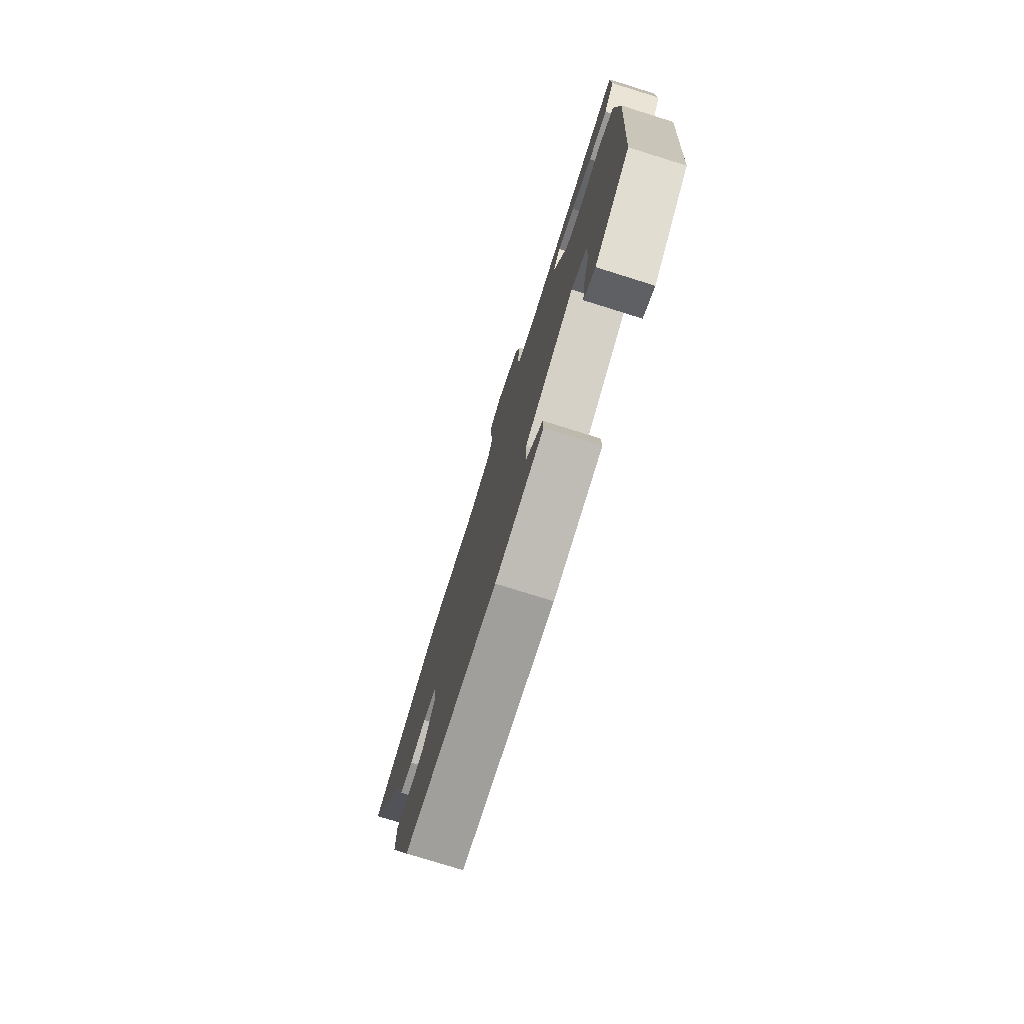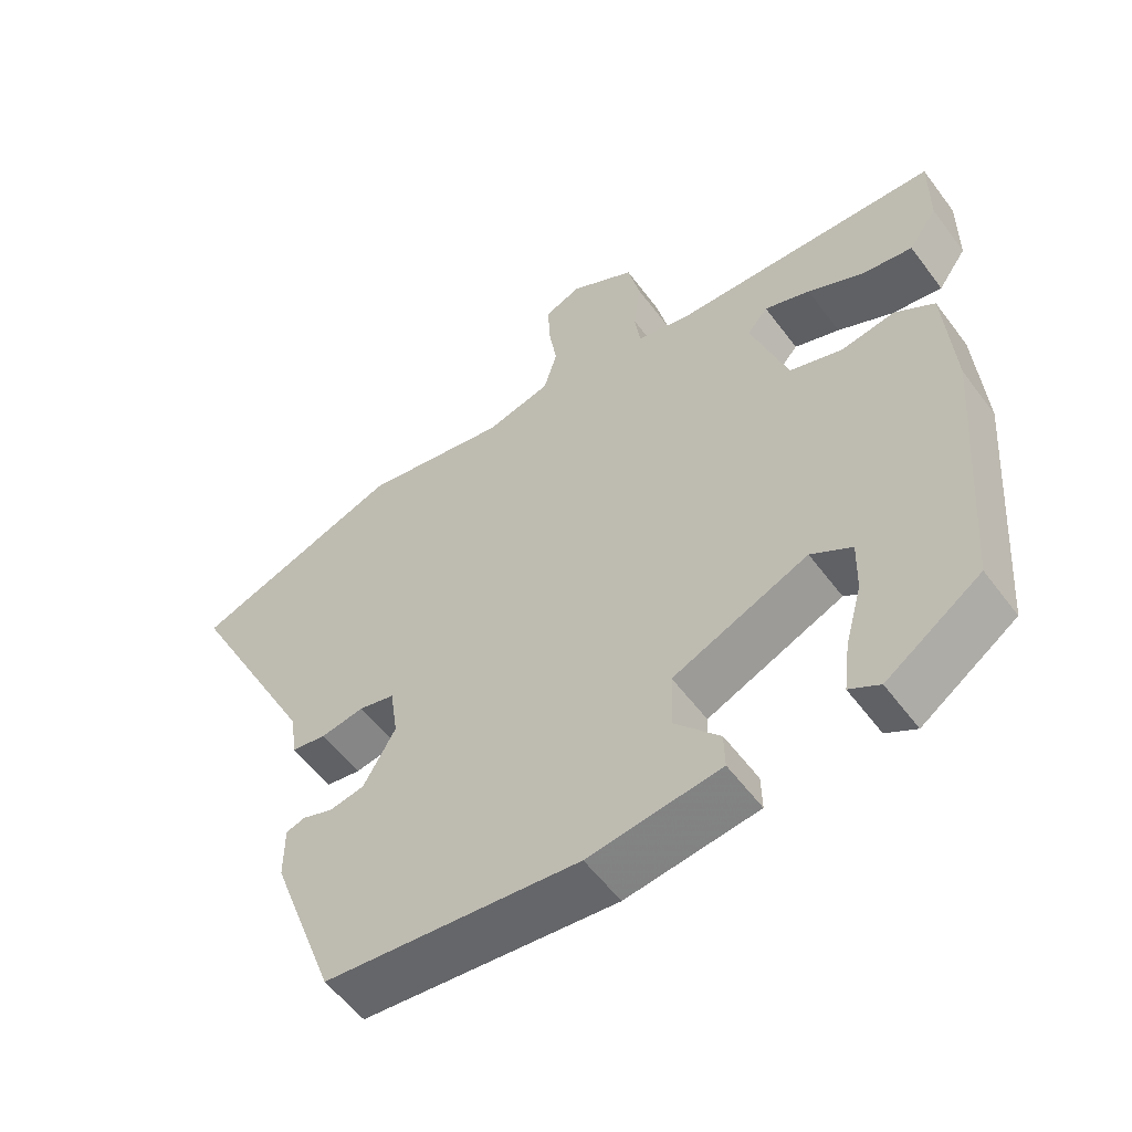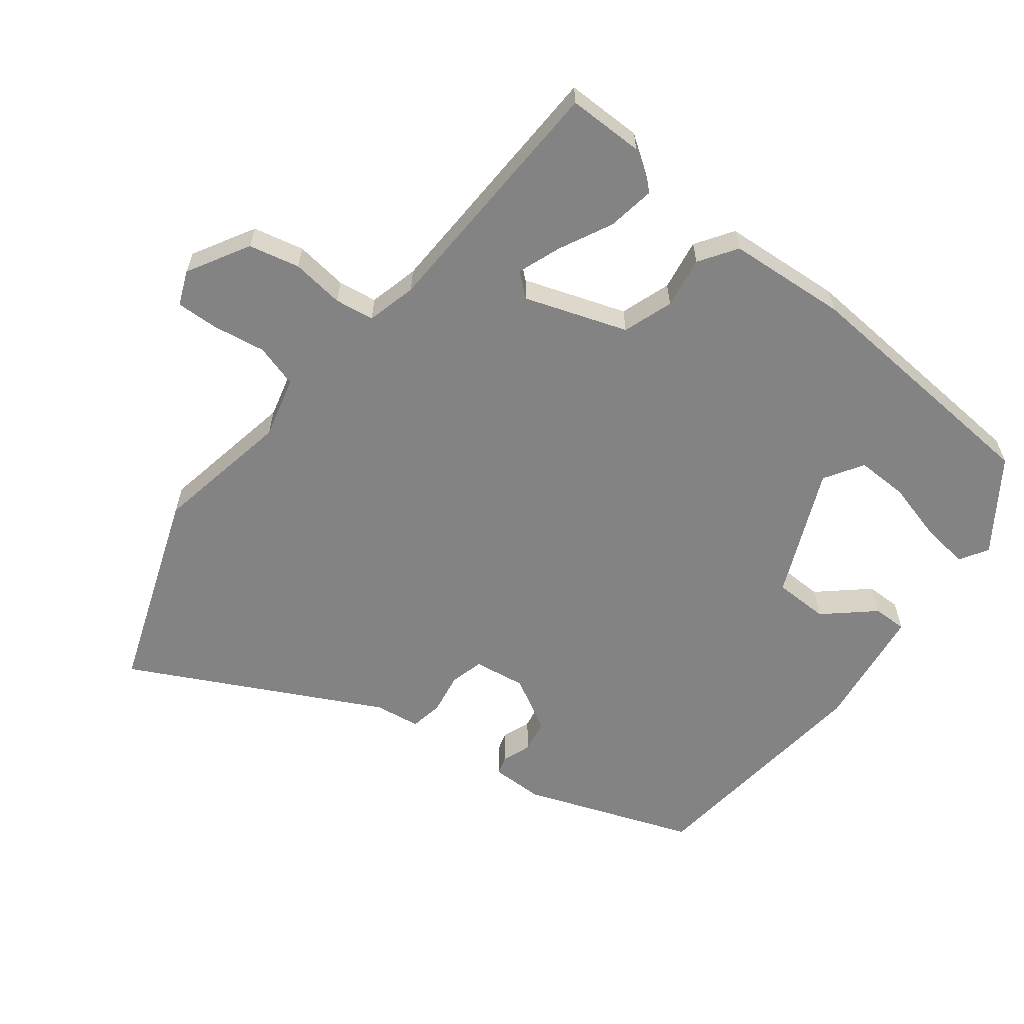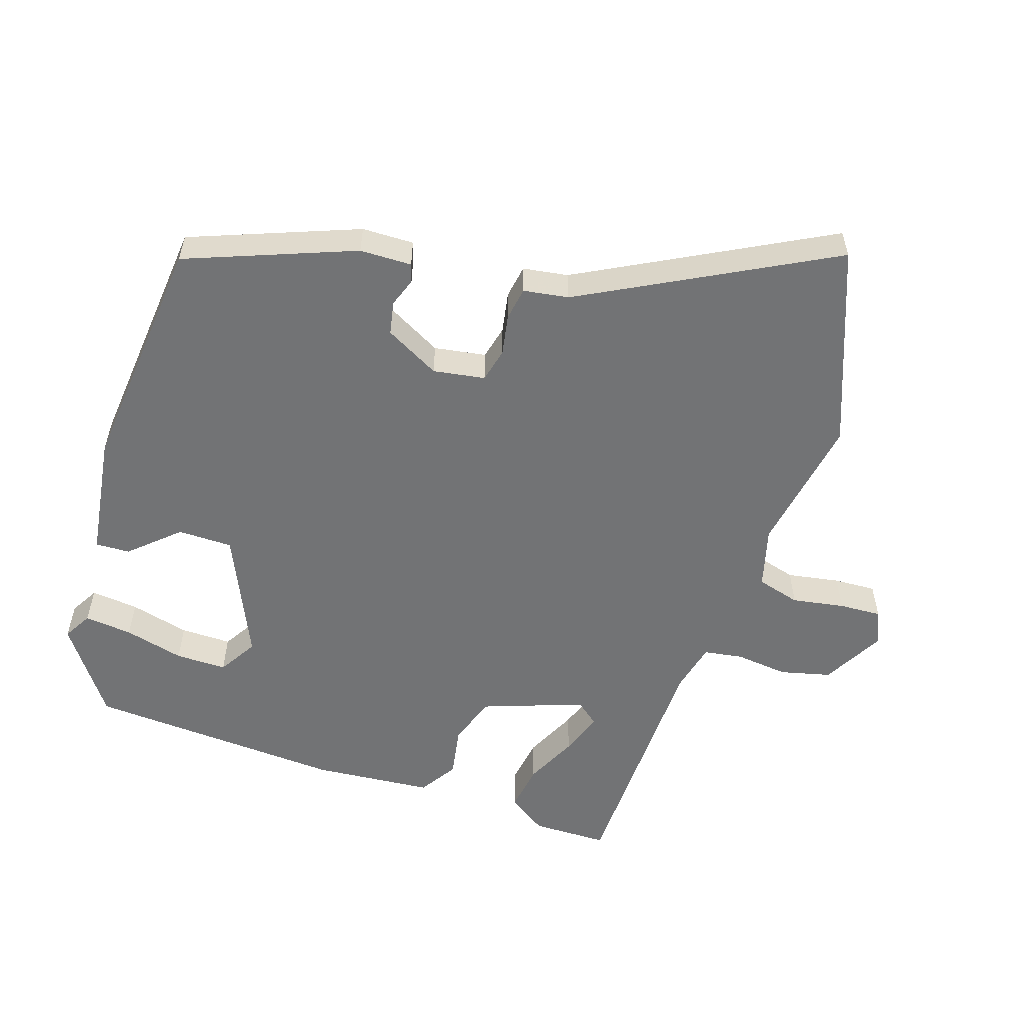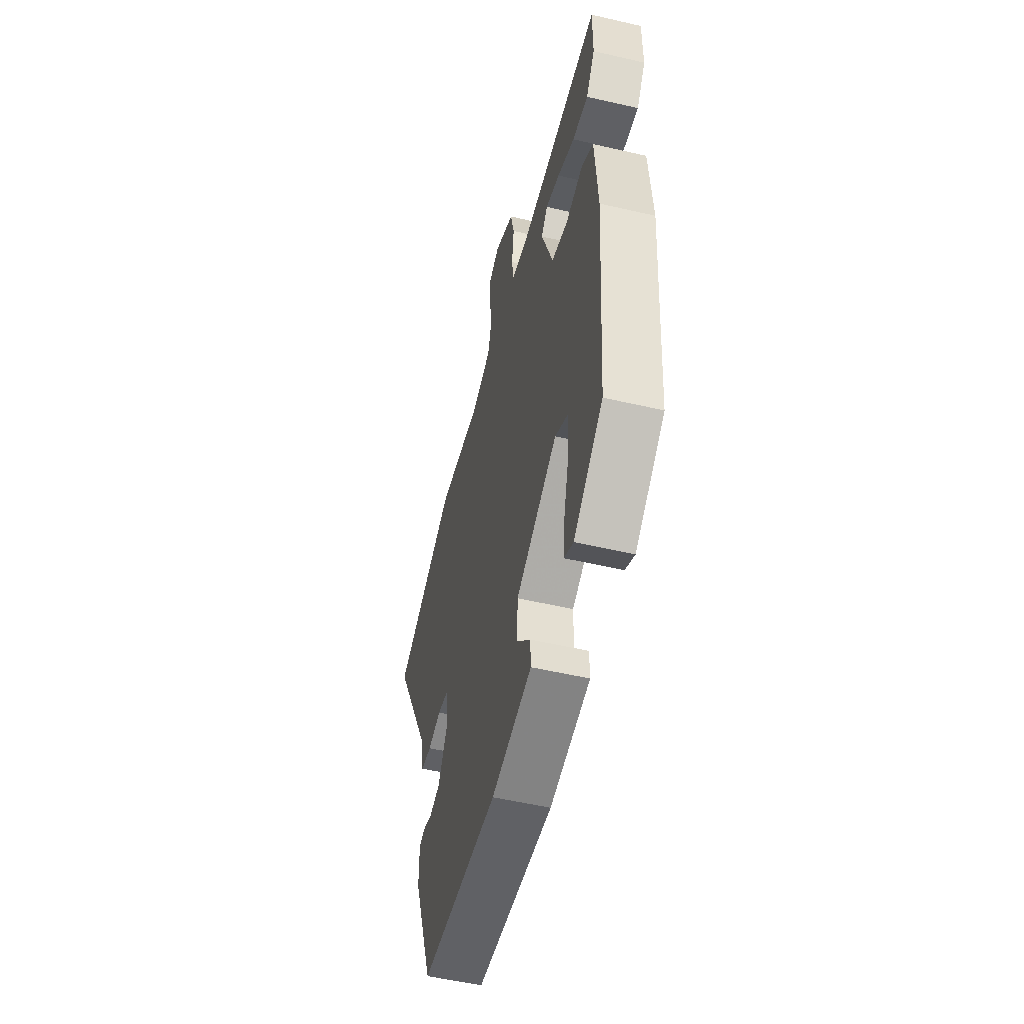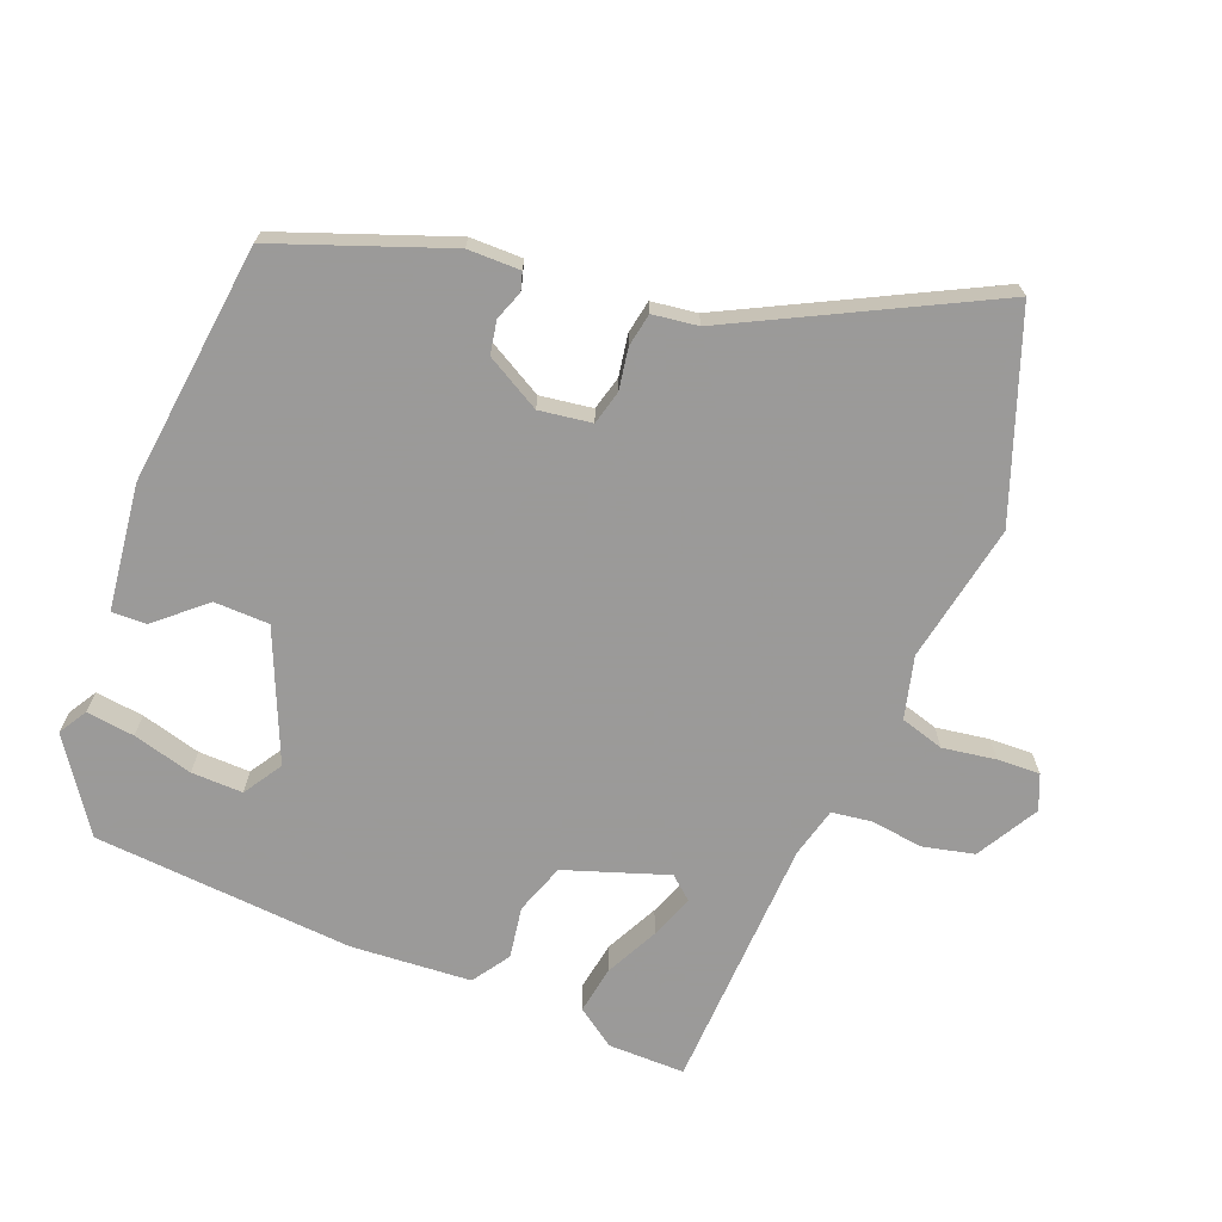
<metadata>
{"format":"obj","ext":"obj","renderer":"f3d","projection":"perspective","resolution":1024,"background":"white","views":[{"elev":-77.8,"azim":72.7,"up":"+Z"},{"elev":-56.3,"azim":36.2,"up":"+Z"},{"elev":-61.0,"azim":52.5,"up":"+Y"},{"elev":-55.8,"azim":-107.1,"up":"+Y"},{"elev":-54.0,"azim":76.2,"up":"+Z"},{"elev":-69.5,"azim":-111.5,"up":"+Y"}]}
</metadata>
<code>
v 0.546 0.07 0.462
v 0.545 0.07 0.349
v 0.505 0.07 0.292
v 0.434 0.07 0.304
v 0.356 0.07 0.343
v 0.292 0.07 0.367
v 0.263 0.07 0.333
v 0.314 0.07 0.182
v 0.388 0.07 0.156
v 0.464 0.07 0.168
v 0.519 0.07 0.131
v 0.531 0.07 -0.046
v 0.501 0.07 -0.428
v 0.369 0.07 -0.519
v 0.327 0.07 -0.494
v 0.336 0.07 -0.423
v 0.36 0.07 -0.335
v 0.362 0.07 -0.259
v 0.305 0.07 -0.223
v 0.116 0.07 -0.304
v 0.114 0.07 -0.385
v 0.176 0.07 -0.456
v 0.177 0.07 -0.507
v -0.007 0.07 -0.53
v -0.362 0.07 -0.489
v -0.453 0.07 -0.239
v -0.453 0.07 -0.162
v -0.426 0.07 -0.154
v -0.383 0.07 -0.17
v -0.334 0.07 -0.161
v -0.289 0.07 -0.081
v -0.3 0.07 -0.004
v -0.35 0.07 0.009
v -0.411 0.07 -0.001
v -0.46 0.07 0.008
v -0.469 0.07 0.075
v -0.656 0.07 0.444
v -0.361 0.07 0.55
v -0.157 0.07 0.511
v -0.066 0.07 0.534
v -0.047 0.07 0.598
v -0.059 0.07 0.676
v -0.061 0.07 0.739
v -0.01 0.07 0.76
v 0.081 0.07 0.708
v 0.098 0.07 0.633
v 0.088 0.07 0.555
v 0.096 0.07 0.497
v 0.17 0.07 0.478
v 0.546 0 0.462
v 0.545 0 0.349
v 0.505 0 0.292
v 0.434 0 0.304
v 0.356 0 0.343
v 0.292 0 0.367
v 0.263 0 0.333
v 0.314 0 0.182
v 0.388 0 0.156
v 0.464 0 0.168
v 0.519 0 0.131
v 0.531 0 -0.046
v 0.501 0 -0.428
v 0.369 0 -0.519
v 0.327 0 -0.494
v 0.336 0 -0.423
v 0.36 0 -0.335
v 0.362 0 -0.259
v 0.305 0 -0.223
v 0.116 0 -0.304
v 0.114 0 -0.385
v 0.176 0 -0.456
v 0.177 0 -0.507
v -0.007 0 -0.53
v -0.362 0 -0.489
v -0.453 0 -0.239
v -0.453 0 -0.162
v -0.426 0 -0.154
v -0.383 0 -0.17
v -0.334 0 -0.161
v -0.289 0 -0.081
v -0.3 0 -0.004
v -0.35 0 0.009
v -0.411 0 -0.001
v -0.46 0 0.008
v -0.469 0 0.075
v -0.656 0 0.444
v -0.361 0 0.55
v -0.157 0 0.511
v -0.066 0 0.534
v -0.047 0 0.598
v -0.059 0 0.676
v -0.061 0 0.739
v -0.01 0 0.76
v 0.081 0 0.708
v 0.098 0 0.633
v 0.088 0 0.555
v 0.096 0 0.497
v 0.17 0 0.478
f 45 46 47
f 44 45 47
f 43 44 47
f 42 43 47
f 41 42 47
f 40 41 47 48
f 39 40 48 49
f 36 37 38 39
f 36 39 49
f 35 36 49
f 34 35 49
f 33 34 49
f 27 28 29
f 26 27 29
f 25 26 29
f 24 25 29
f 23 24 29
f 22 23 29
f 21 22 29
f 20 21 29 30
f 19 20 30 31
f 15 16 17
f 14 15 17
f 13 14 17
f 12 13 17
f 11 12 17
f 11 17 18
f 10 11 18
f 9 10 18
f 8 9 18 19
f 3 4 5
f 2 3 5
f 1 2 5
f 49 1 5
f 49 5 6
f 49 6 7
f 33 49 7
f 32 33 7
f 19 31 32
f 8 19 32
f 7 8 32
f 96 95 94
f 96 94 93
f 96 93 92
f 96 92 91
f 96 91 90
f 97 96 90 89
f 98 97 89 88
f 88 87 86 85
f 98 88 85
f 98 85 84
f 98 84 83
f 98 83 82
f 78 77 76
f 78 76 75
f 78 75 74
f 78 74 73
f 78 73 72
f 78 72 71
f 78 71 70
f 79 78 70 69
f 80 79 69 68
f 66 65 64
f 66 64 63
f 66 63 62
f 66 62 61
f 66 61 60
f 67 66 60
f 67 60 59
f 67 59 58
f 68 67 58 57
f 54 53 52
f 54 52 51
f 54 51 50
f 54 50 98
f 55 54 98
f 56 55 98
f 56 98 82
f 56 82 81
f 81 80 68
f 81 68 57
f 81 57 56
f 1 50 51 2
f 2 51 52 3
f 3 52 53 4
f 4 53 54 5
f 5 54 55 6
f 6 55 56 7
f 7 56 57 8
f 8 57 58 9
f 9 58 59 10
f 10 59 60 11
f 11 60 61 12
f 12 61 62 13
f 13 62 63 14
f 14 63 64 15
f 15 64 65 16
f 16 65 66 17
f 17 66 67 18
f 18 67 68 19
f 19 68 69 20
f 20 69 70 21
f 21 70 71 22
f 22 71 72 23
f 23 72 73 24
f 24 73 74 25
f 25 74 75 26
f 26 75 76 27
f 27 76 77 28
f 28 77 78 29
f 29 78 79 30
f 30 79 80 31
f 31 80 81 32
f 32 81 82 33
f 33 82 83 34
f 34 83 84 35
f 35 84 85 36
f 36 85 86 37
f 37 86 87 38
f 38 87 88 39
f 39 88 89 40
f 40 89 90 41
f 41 90 91 42
f 42 91 92 43
f 43 92 93 44
f 44 93 94 45
f 45 94 95 46
f 46 95 96 47
f 47 96 97 48
f 48 97 98 49
f 49 98 50 1

</code>
